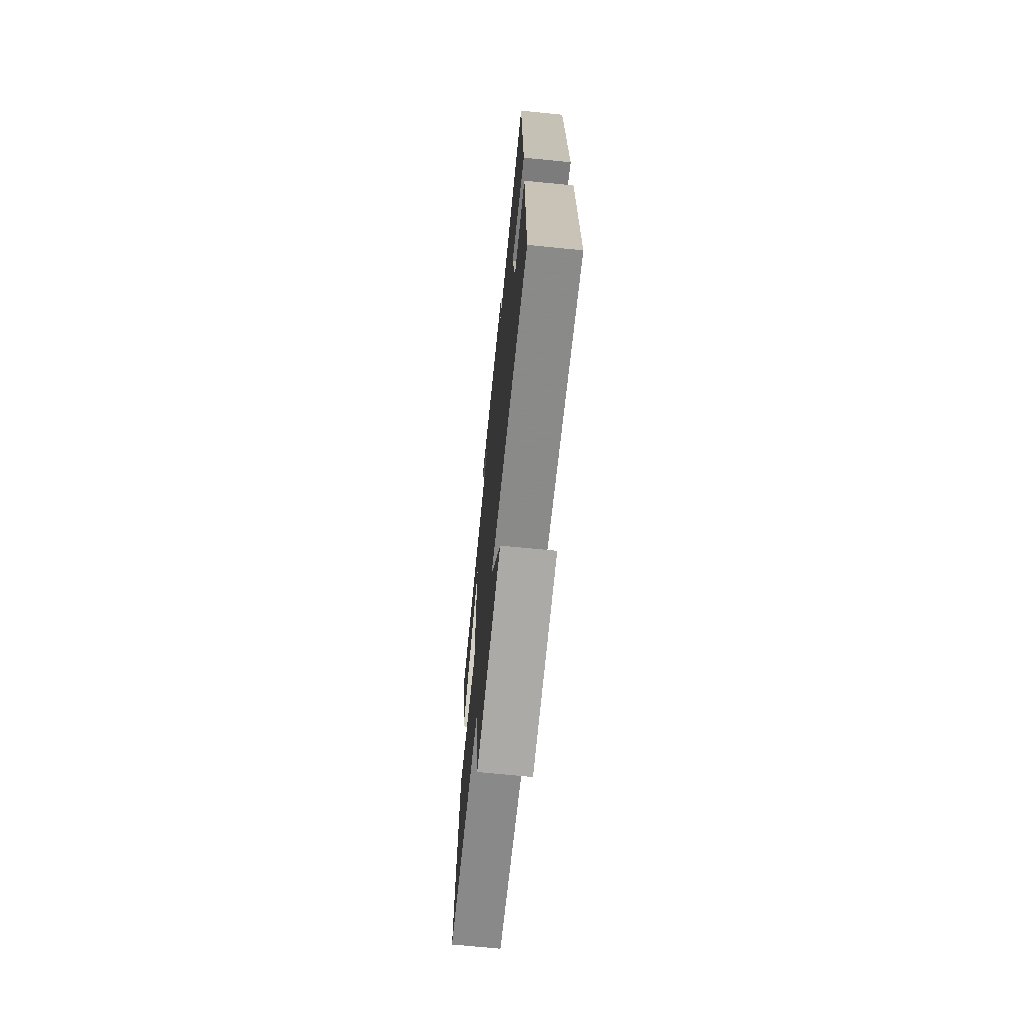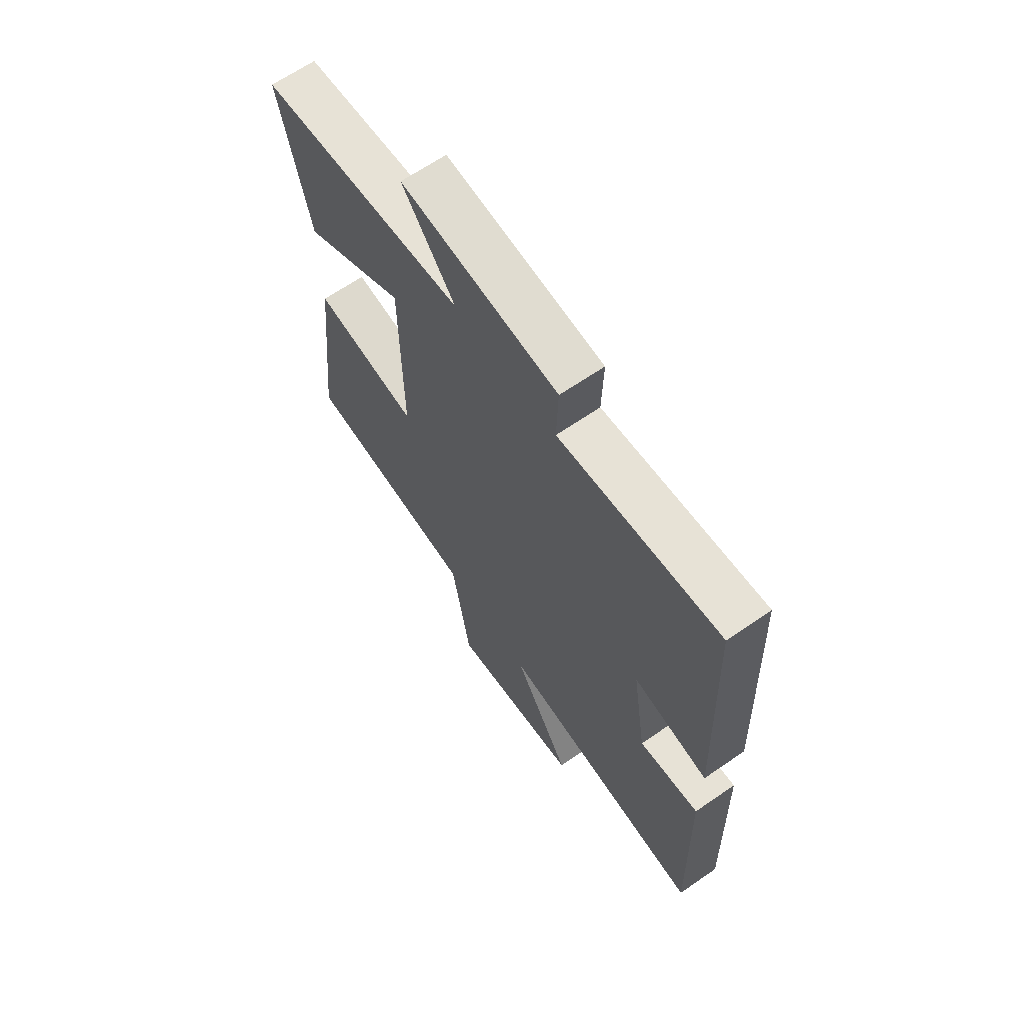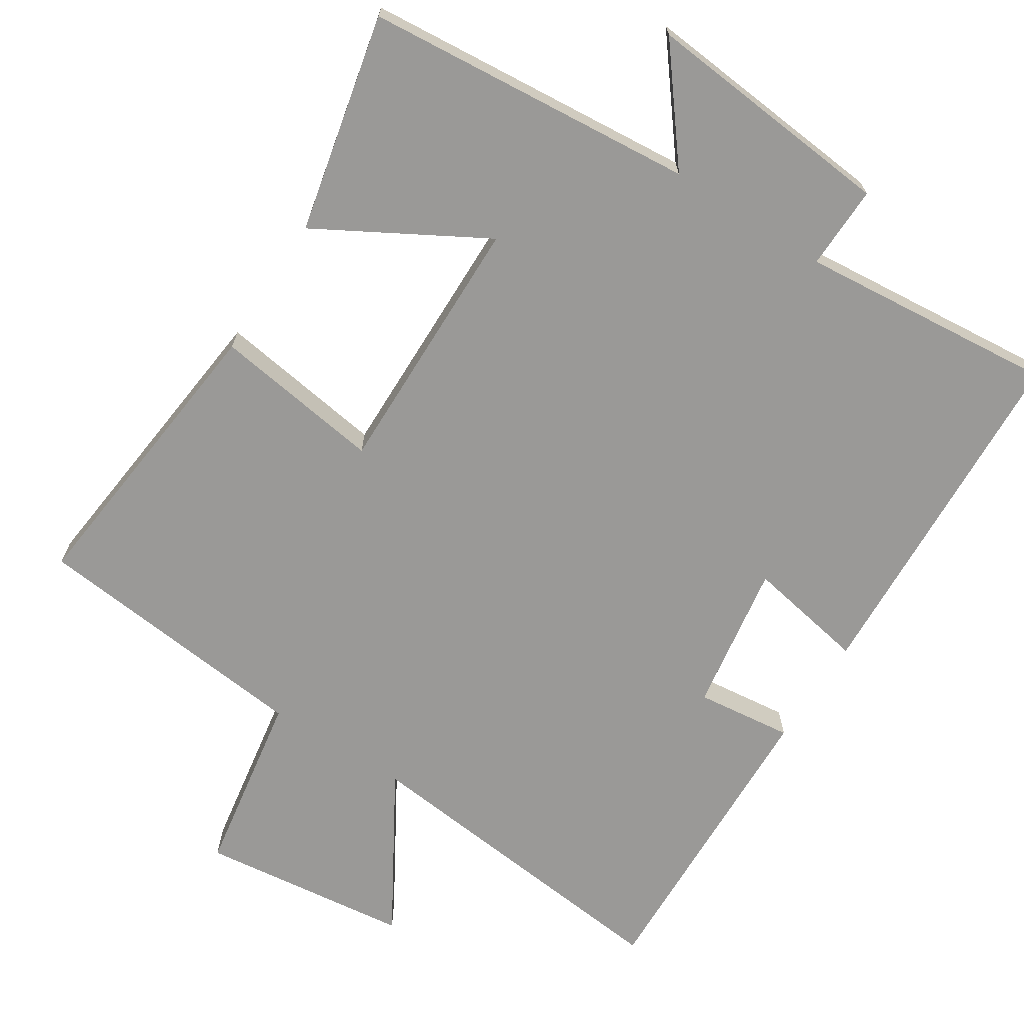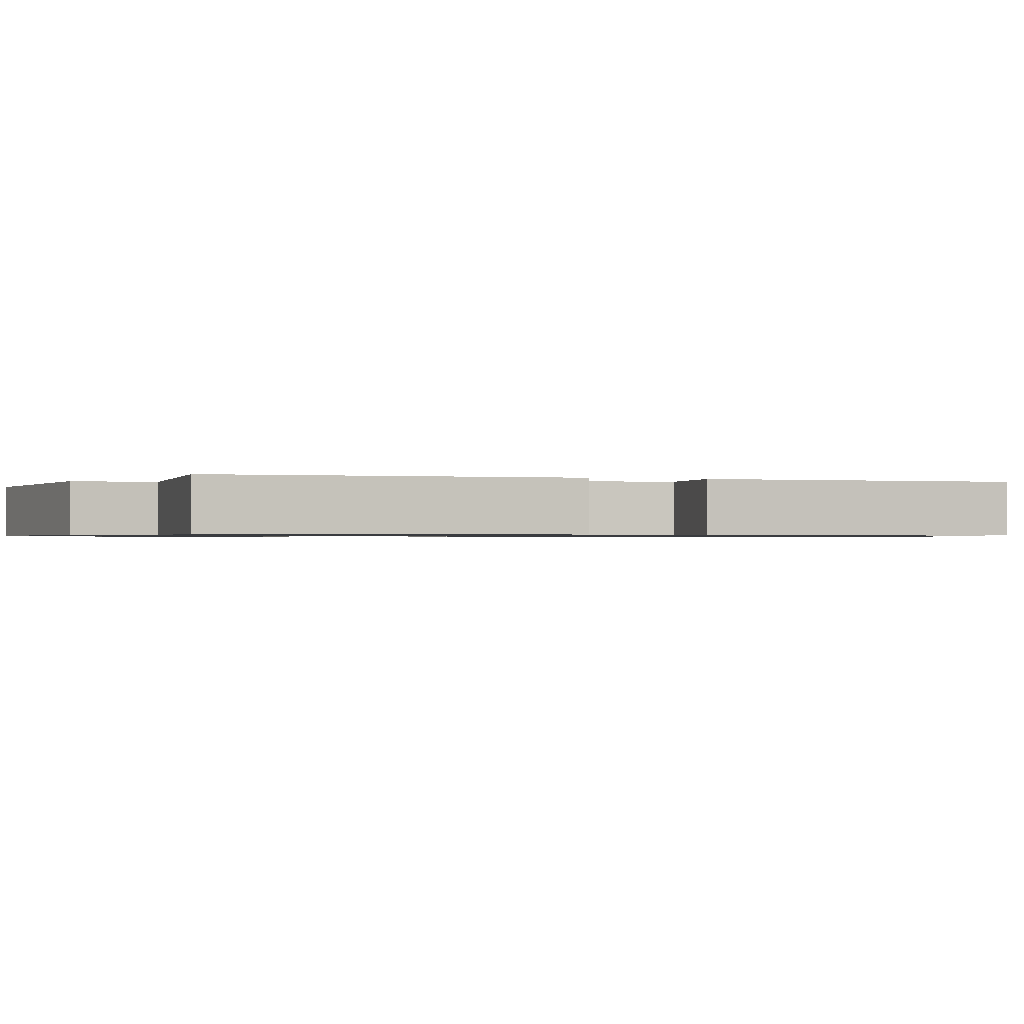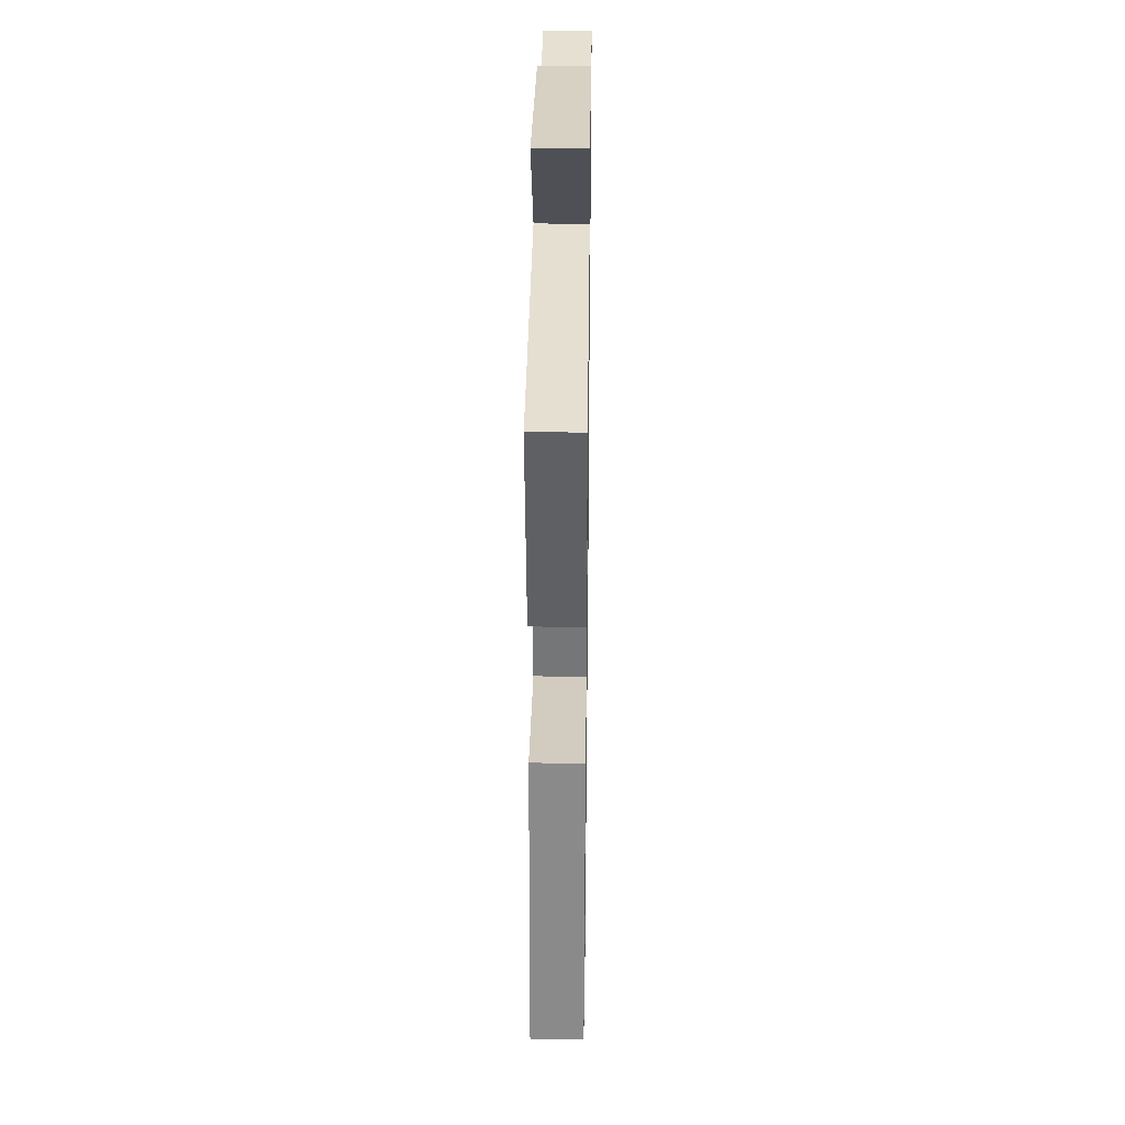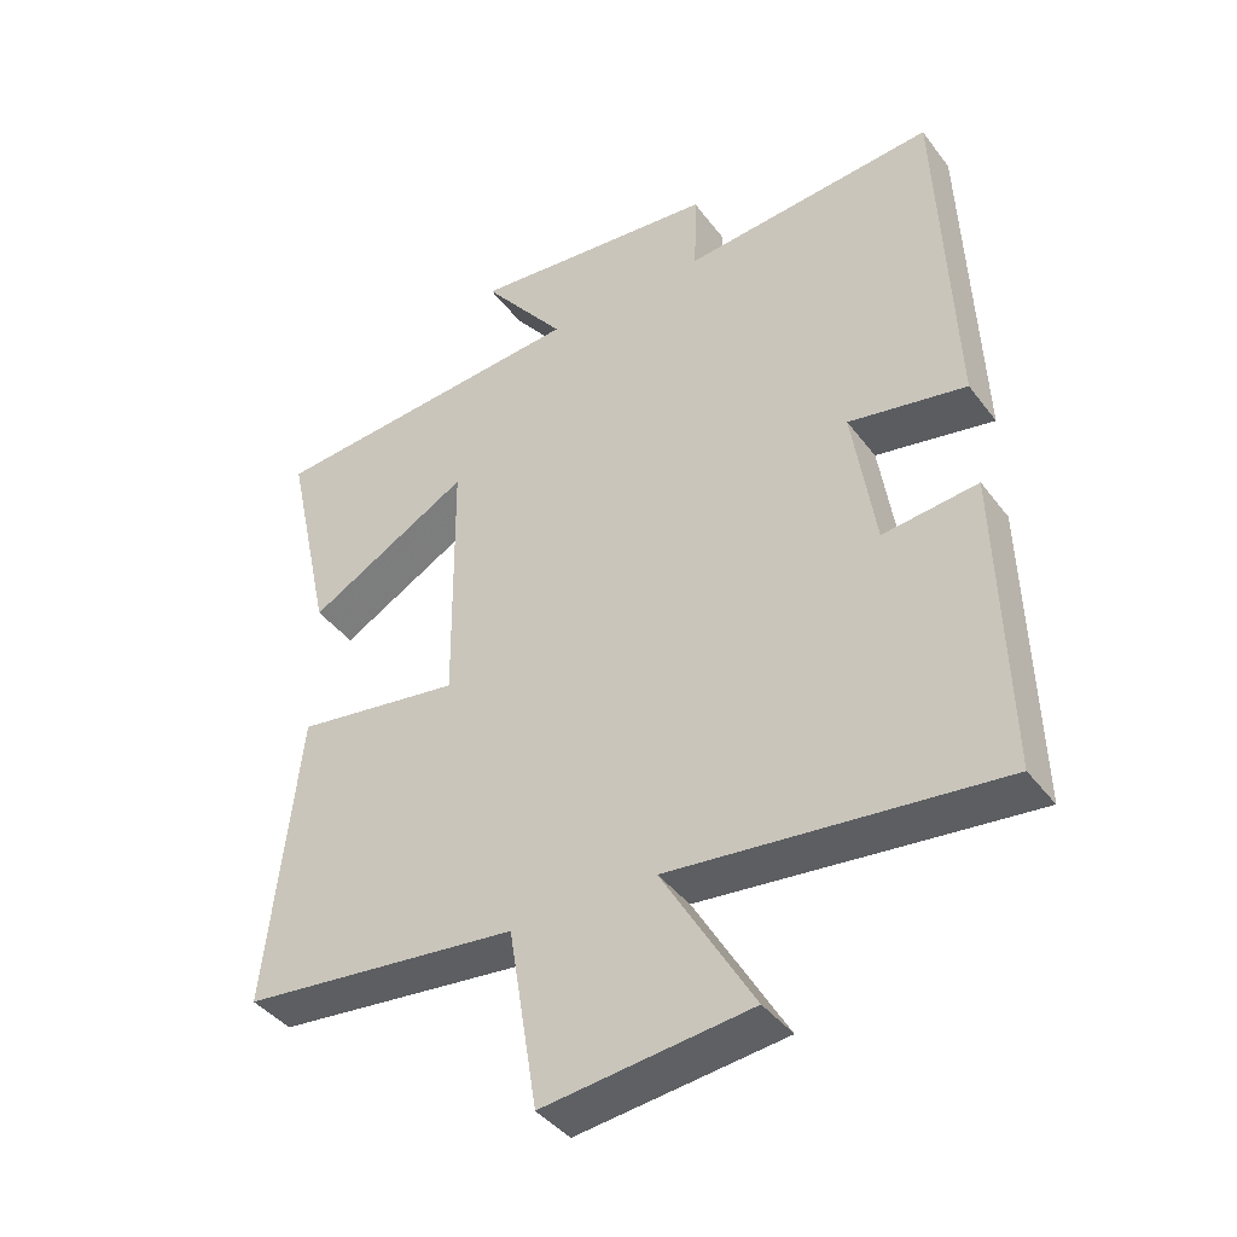
<metadata>
{"format":"obj","ext":"obj","renderer":"f3d","projection":"perspective","resolution":1024,"background":"white","views":[{"elev":-69.4,"azim":84.3,"up":"+Z"},{"elev":65.6,"azim":55.3,"up":"+Z"},{"elev":-68.9,"azim":-32.5,"up":"+Y"},{"elev":-0.8,"azim":70.0,"up":"+Y"},{"elev":32.6,"azim":-89.2,"up":"+Z"},{"elev":-41.0,"azim":33.5,"up":"+Z"}]}
</metadata>
<code>
v 0.479 0.07 0.532
v 0.5 0.07 0.039
v 0.334 0.07 0.07
v 0.366 0.07 -0.136
v 0.5 0.07 -0.121
v 0.512 0.07 -0.549
v 0.049 0.07 -0.5
v 0.178 0.07 -0.72
v -0.114 0.07 -0.754
v -0.155 0.07 -0.5
v -0.546 0.07 -0.458
v -0.5 0.07 -0.042
v -0.266 0.07 -0.077
v -0.27 0.07 0.289
v -0.5 0.07 0.16
v -0.566 0.07 0.462
v -0.108 0.07 0.5
v -0.225 0.07 0.65
v 0.125 0.07 0.616
v 0.122 0.07 0.5
v 0.479 0 0.532
v 0.5 0 0.039
v 0.334 0 0.07
v 0.366 0 -0.136
v 0.5 0 -0.121
v 0.512 0 -0.549
v 0.049 0 -0.5
v 0.178 0 -0.72
v -0.114 0 -0.754
v -0.155 0 -0.5
v -0.546 0 -0.458
v -0.5 0 -0.042
v -0.266 0 -0.077
v -0.27 0 0.289
v -0.5 0 0.16
v -0.566 0 0.462
v -0.108 0 0.5
v -0.225 0 0.65
v 0.125 0 0.616
v 0.122 0 0.5
f 17 18 19 20
f 16 17 20
f 14 15 16
f 14 16 20
f 13 14 20 1
f 10 11 12 13
f 7 8 9 10
f 7 10 13 1
f 4 5 6 7
f 3 4 7
f 1 2 3
f 1 3 7
f 40 39 38 37
f 40 37 36
f 36 35 34
f 40 36 34
f 21 40 34 33
f 33 32 31 30
f 30 29 28 27
f 21 33 30 27
f 27 26 25 24
f 27 24 23
f 23 22 21
f 27 23 21
f 1 21 22 2
f 2 22 23 3
f 3 23 24 4
f 4 24 25 5
f 5 25 26 6
f 6 26 27 7
f 7 27 28 8
f 8 28 29 9
f 9 29 30 10
f 10 30 31 11
f 11 31 32 12
f 12 32 33 13
f 13 33 34 14
f 14 34 35 15
f 15 35 36 16
f 16 36 37 17
f 17 37 38 18
f 18 38 39 19
f 19 39 40 20
f 20 40 21 1

</code>
